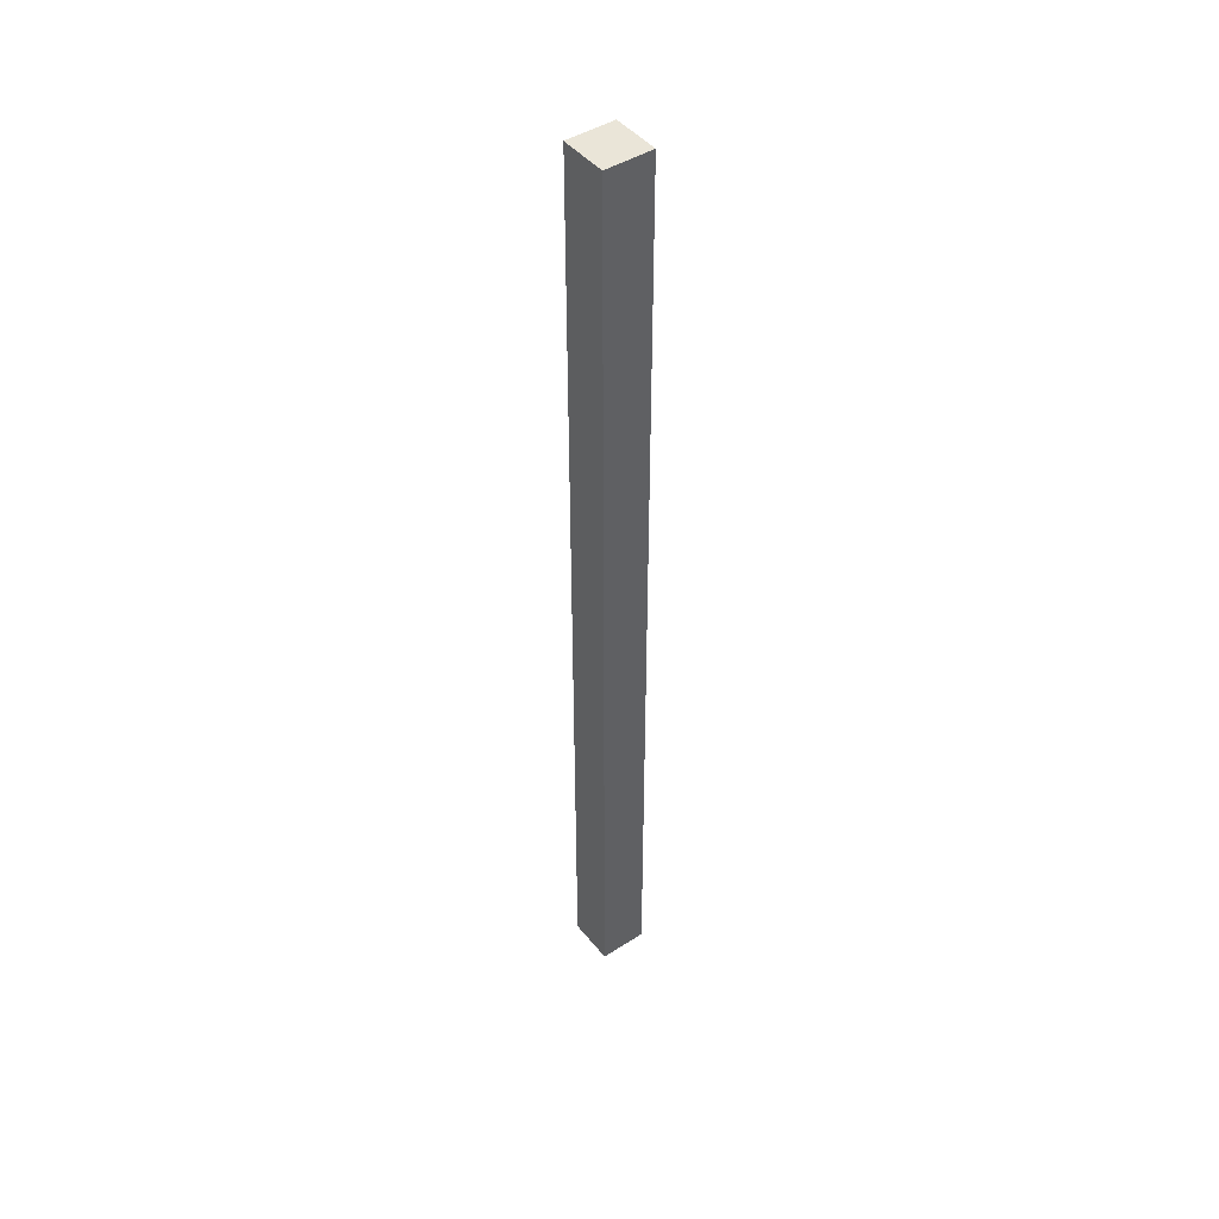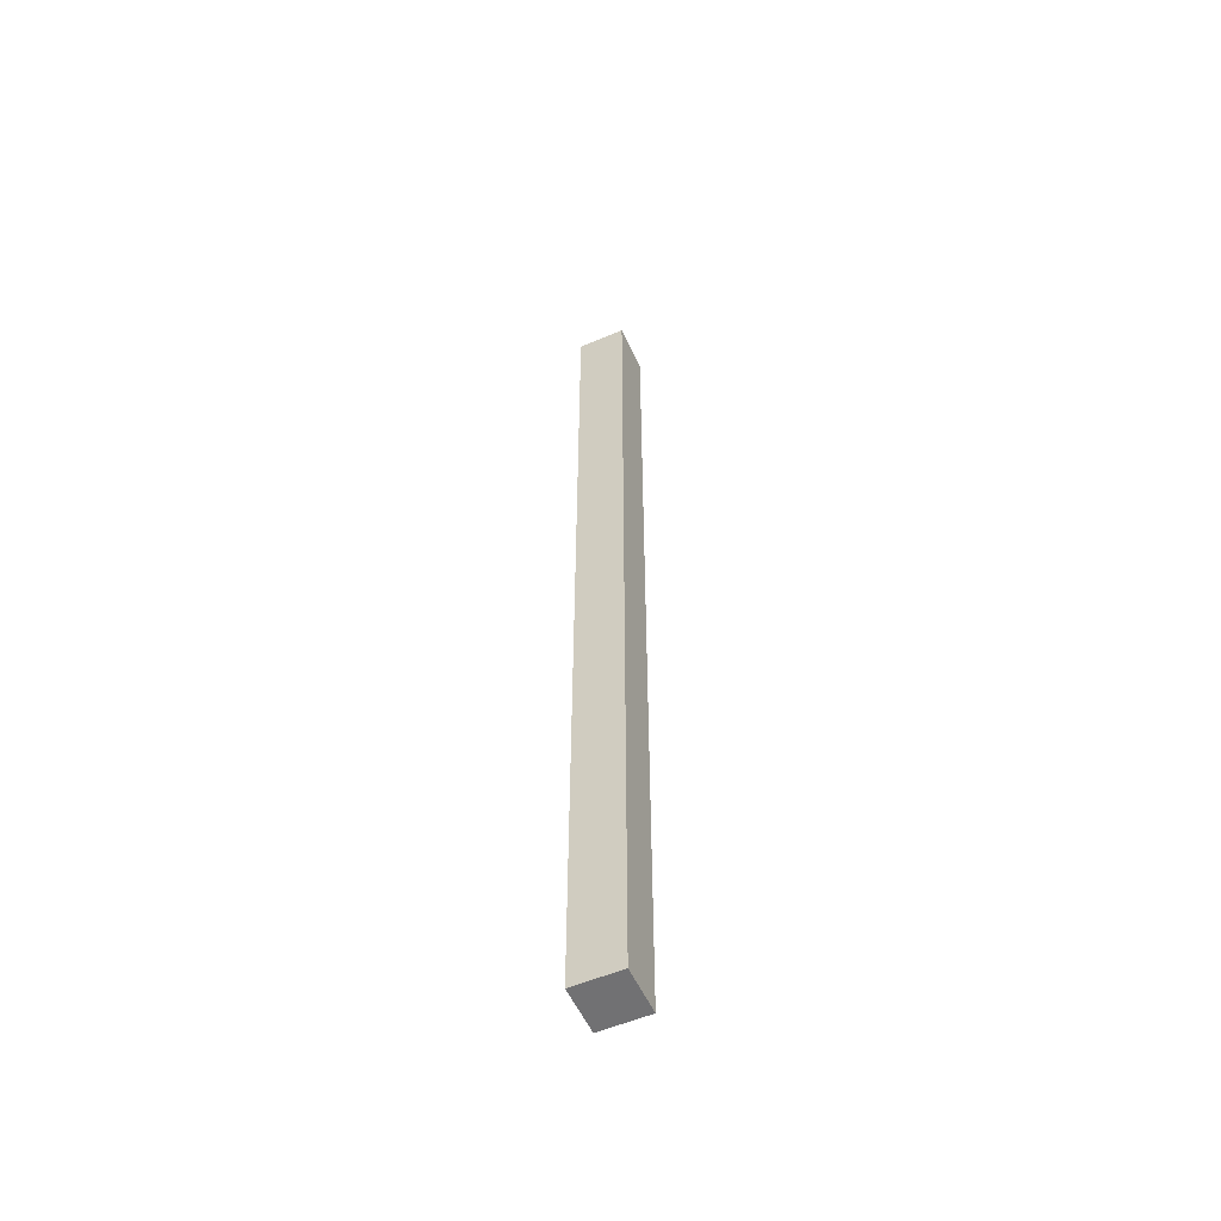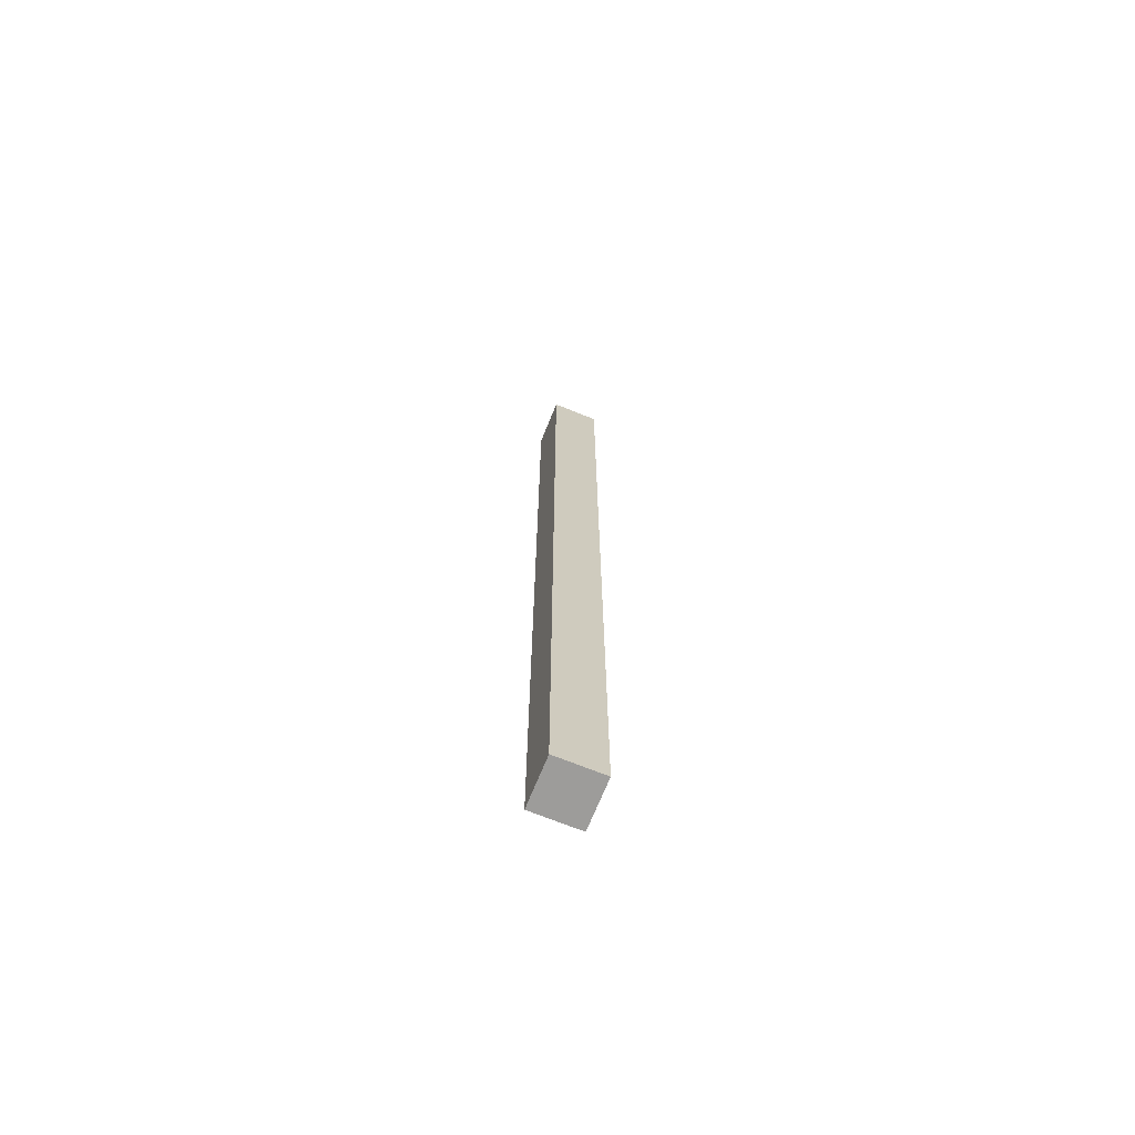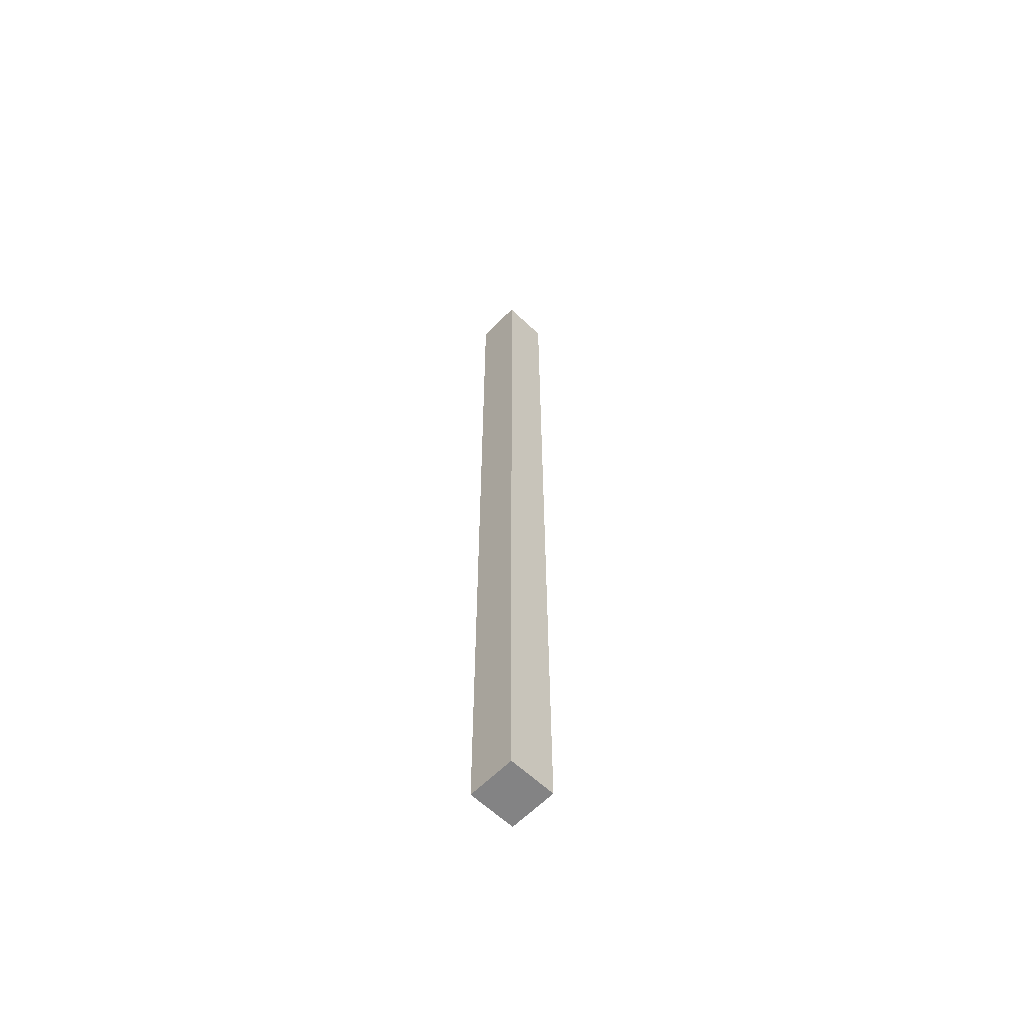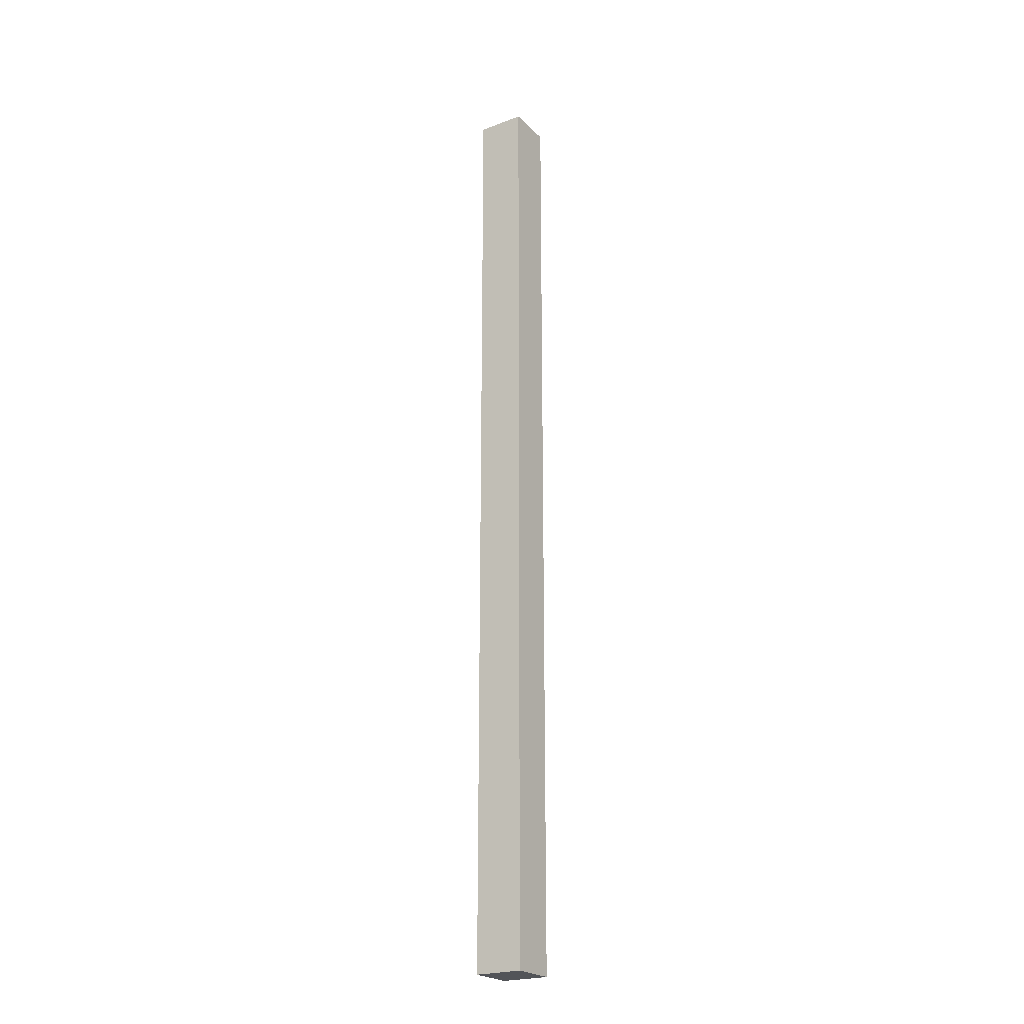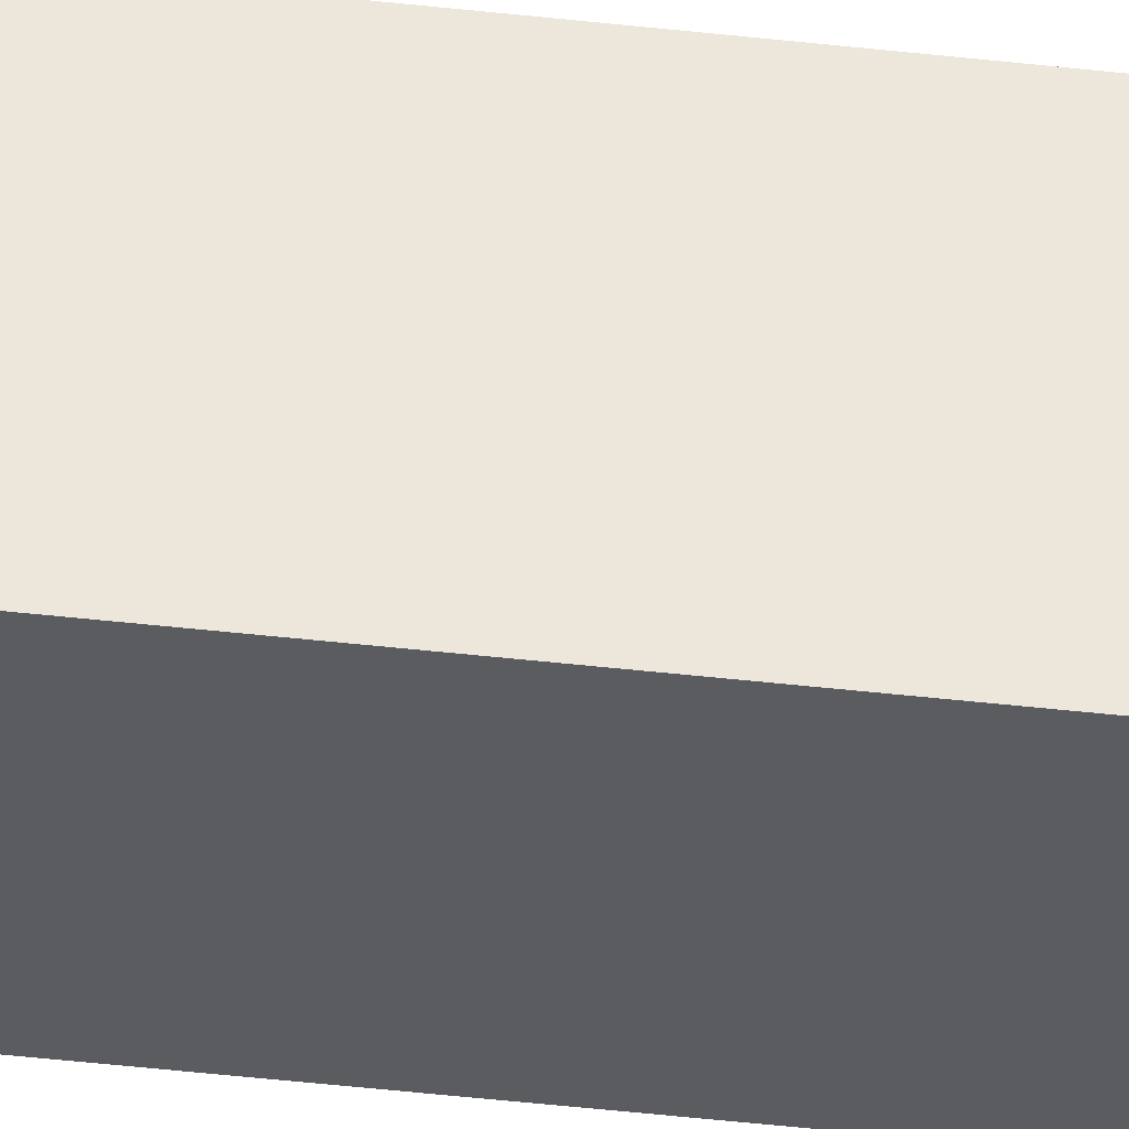
<metadata>
{"format":"obj","ext":"obj","renderer":"f3d","projection":"perspective","resolution":1024,"background":"white","views":[{"elev":45.3,"azim":53.6,"up":"+Y"},{"elev":-55.3,"azim":24.2,"up":"+Y"},{"elev":-70.1,"azim":68.0,"up":"+Y"},{"elev":-61.2,"azim":135.9,"up":"+Y"},{"elev":-23.1,"azim":-147.5,"up":"+Y"},{"elev":-34.5,"azim":-99.4,"up":"+Z"}]}
</metadata>
<code>
v -0.5 0 0.5
v -0.5 0 -0.5
v -0.5 17 0.5
v -0.5 17 -0.5
v -0.5 20 0.5
v -0.5 20 -0.5
v 0.5 0 0.5
v 0.5 0 -0.5
v 0.5 17 0.5
v 0.5 17 -0.5
v 0.5 20 0.5
v 0.5 20 -0.5
v -0.5 0 0.5
v -0.5 17 0.5
v -0.5 20 0.5
v 0.5 0 0.5
v 0.5 17 0.5
v 0.5 20 0.5
v -0.5 0 -0.5
v -0.5 17 -0.5
v -0.5 20 -0.5
v 0.5 0 -0.5
v 0.5 17 -0.5
v 0.5 20 -0.5
v -0.5 0 0.5
v 0.5 0 0.5
v -0.5 0 -0.5
v 0.5 0 -0.5
v -0.5 20 0.5
v 0.5 20 0.5
v -0.5 20 -0.5
v 0.5 20 -0.5
f 3 2 1
f 4 2 3
f 5 4 3
f 6 4 5
f 7 8 9
f 9 8 10
f 9 10 11
f 11 10 12
f 16 14 13
f 17 15 14
f 17 14 16
f 18 15 17
f 19 20 22
f 20 21 23
f 22 20 23
f 23 21 24
f 27 26 25
f 28 26 27
f 29 30 31
f 31 30 32

</code>
